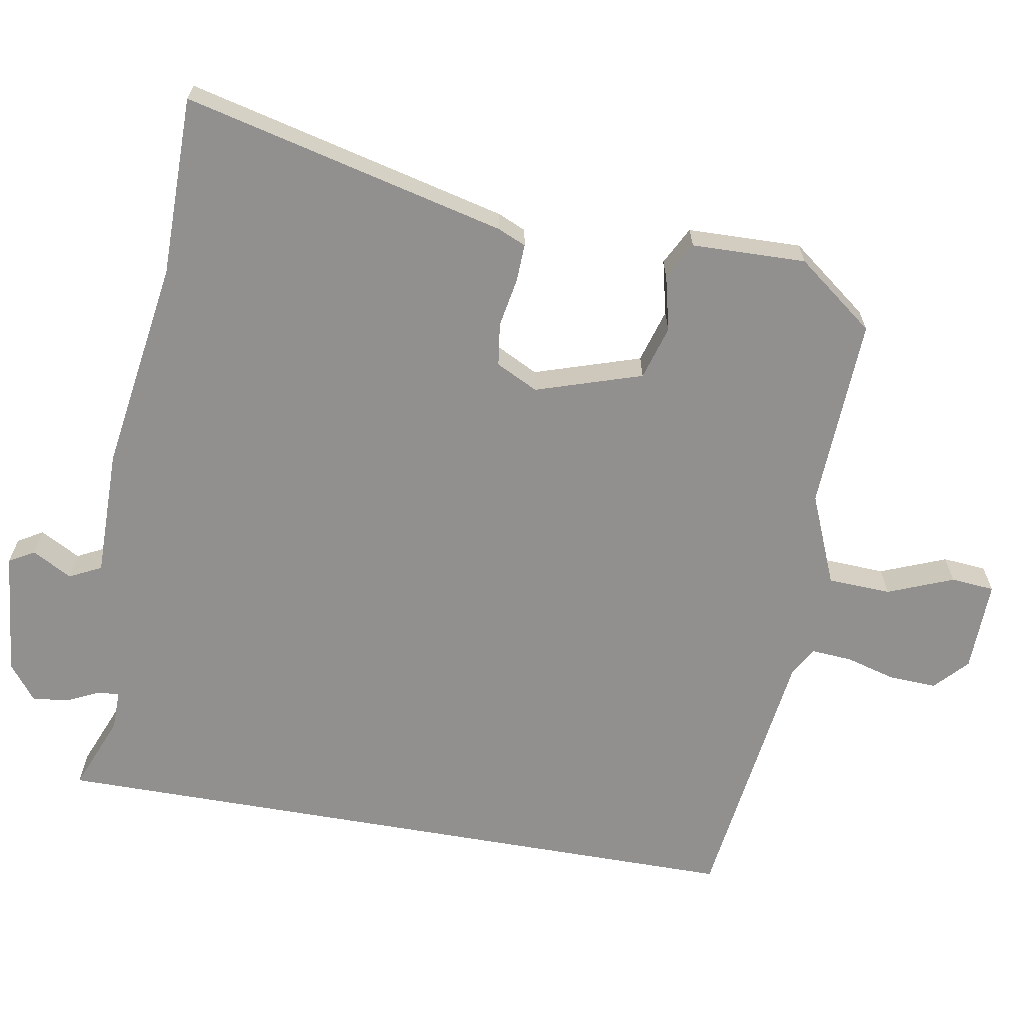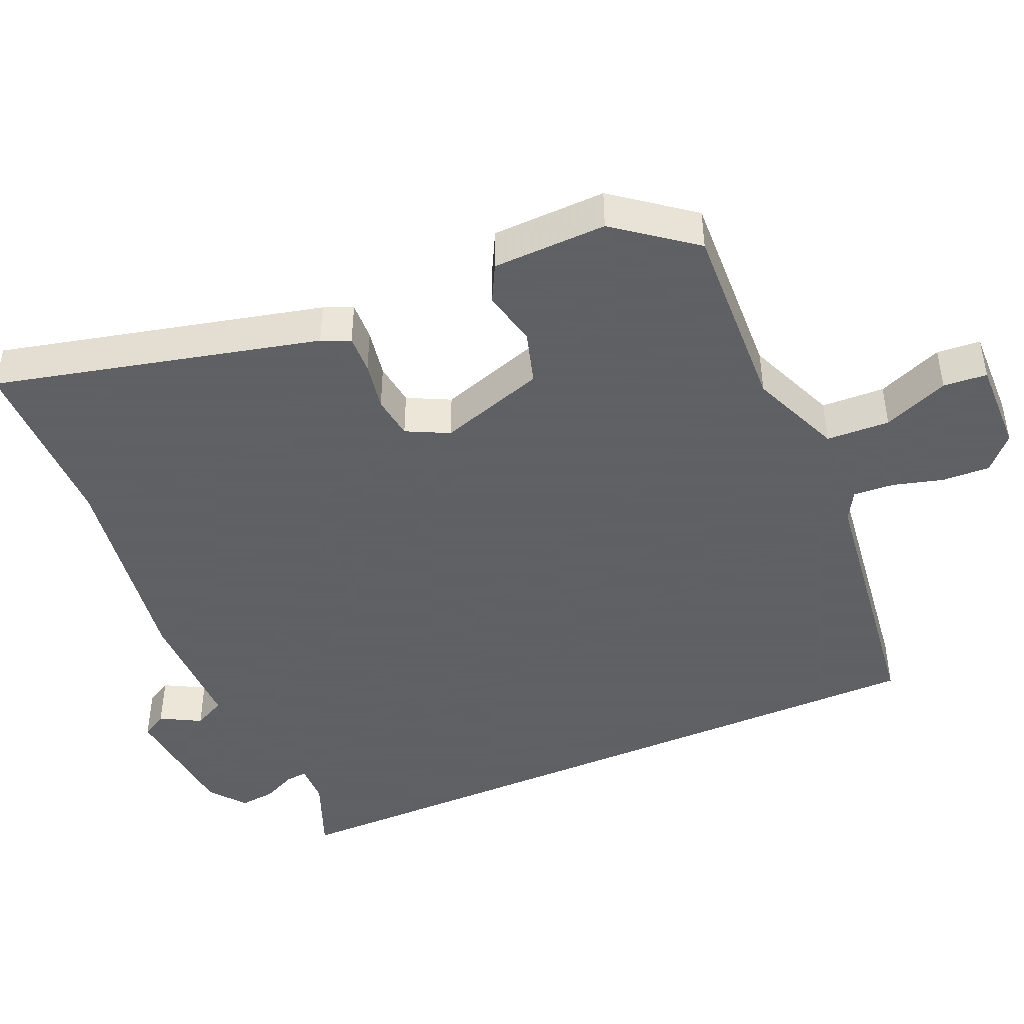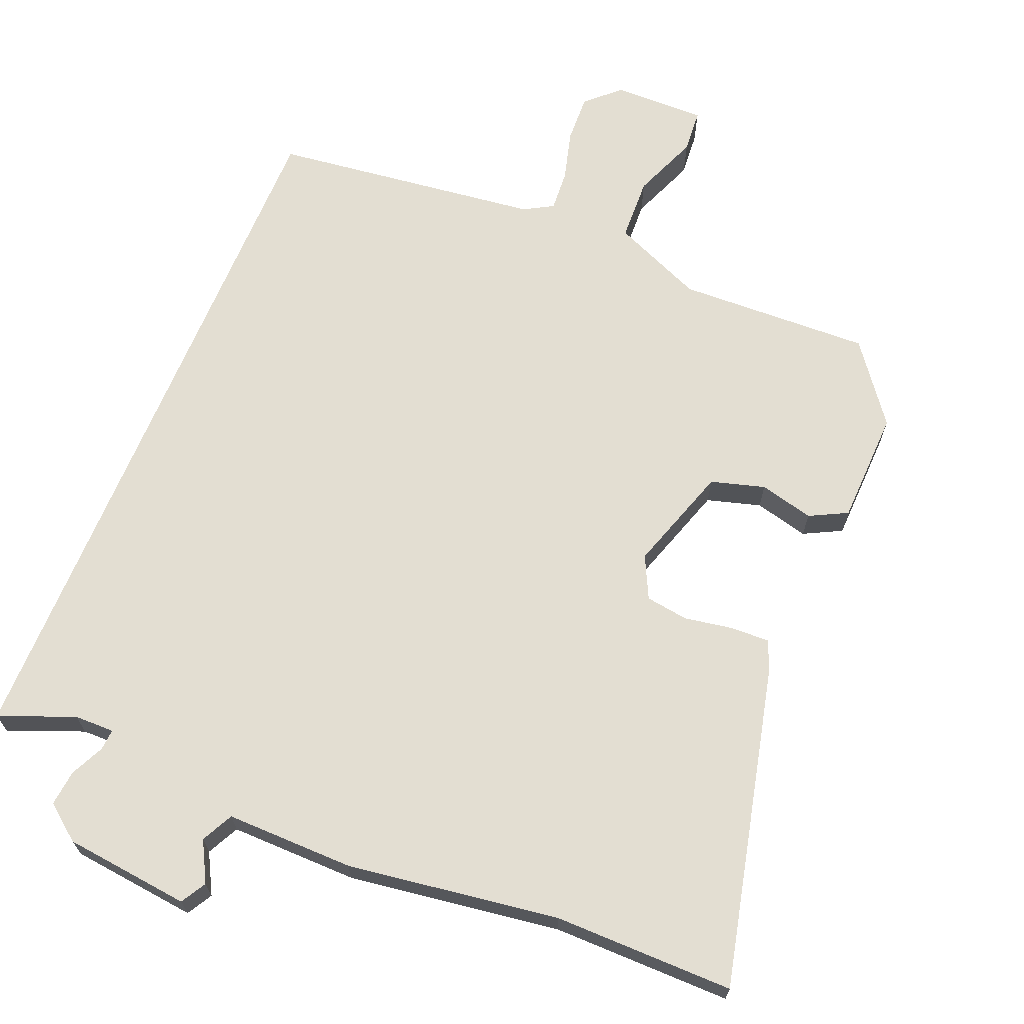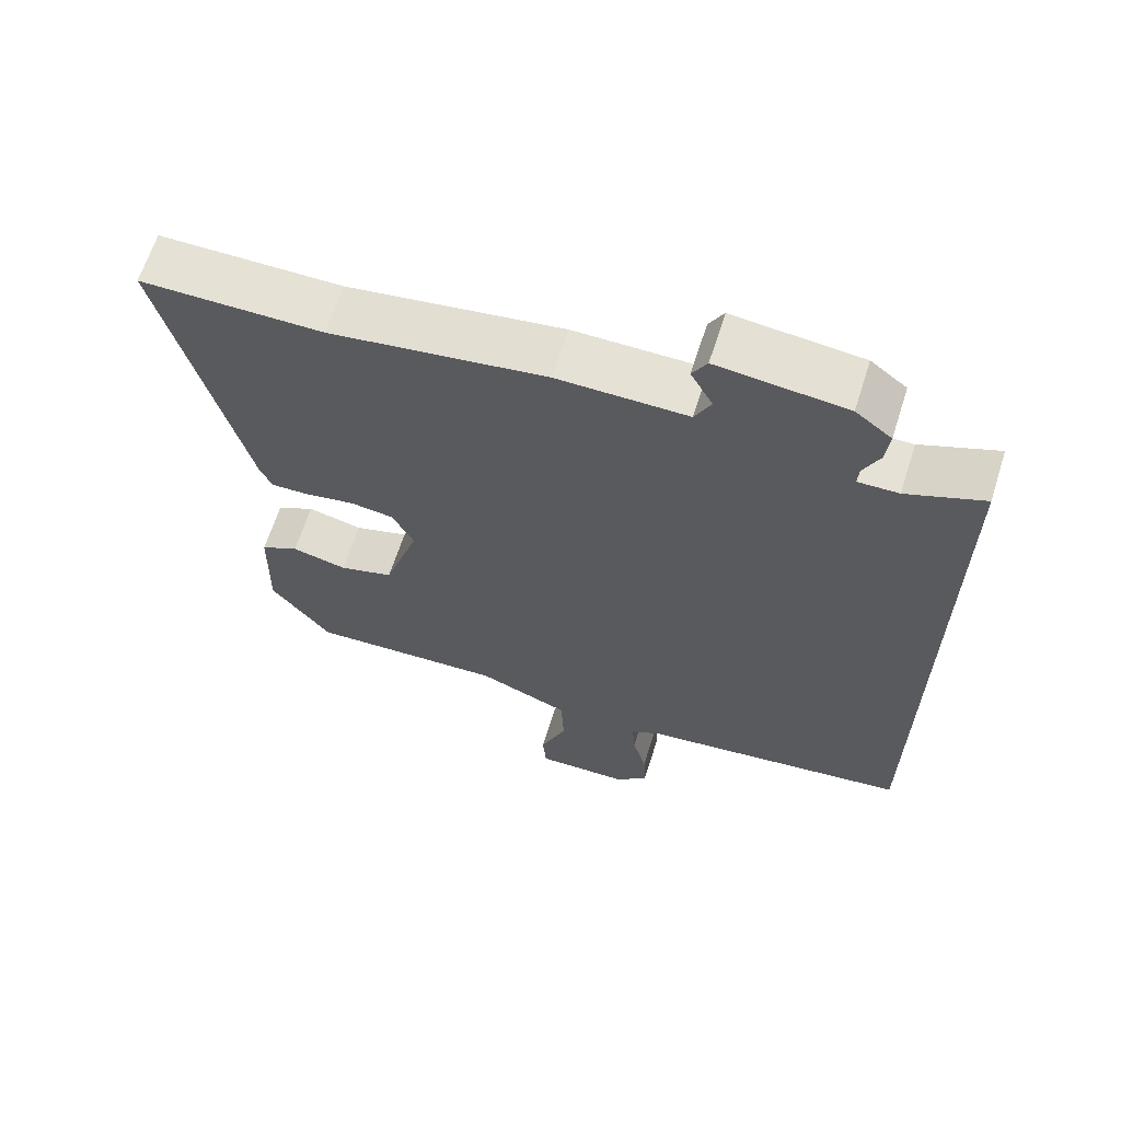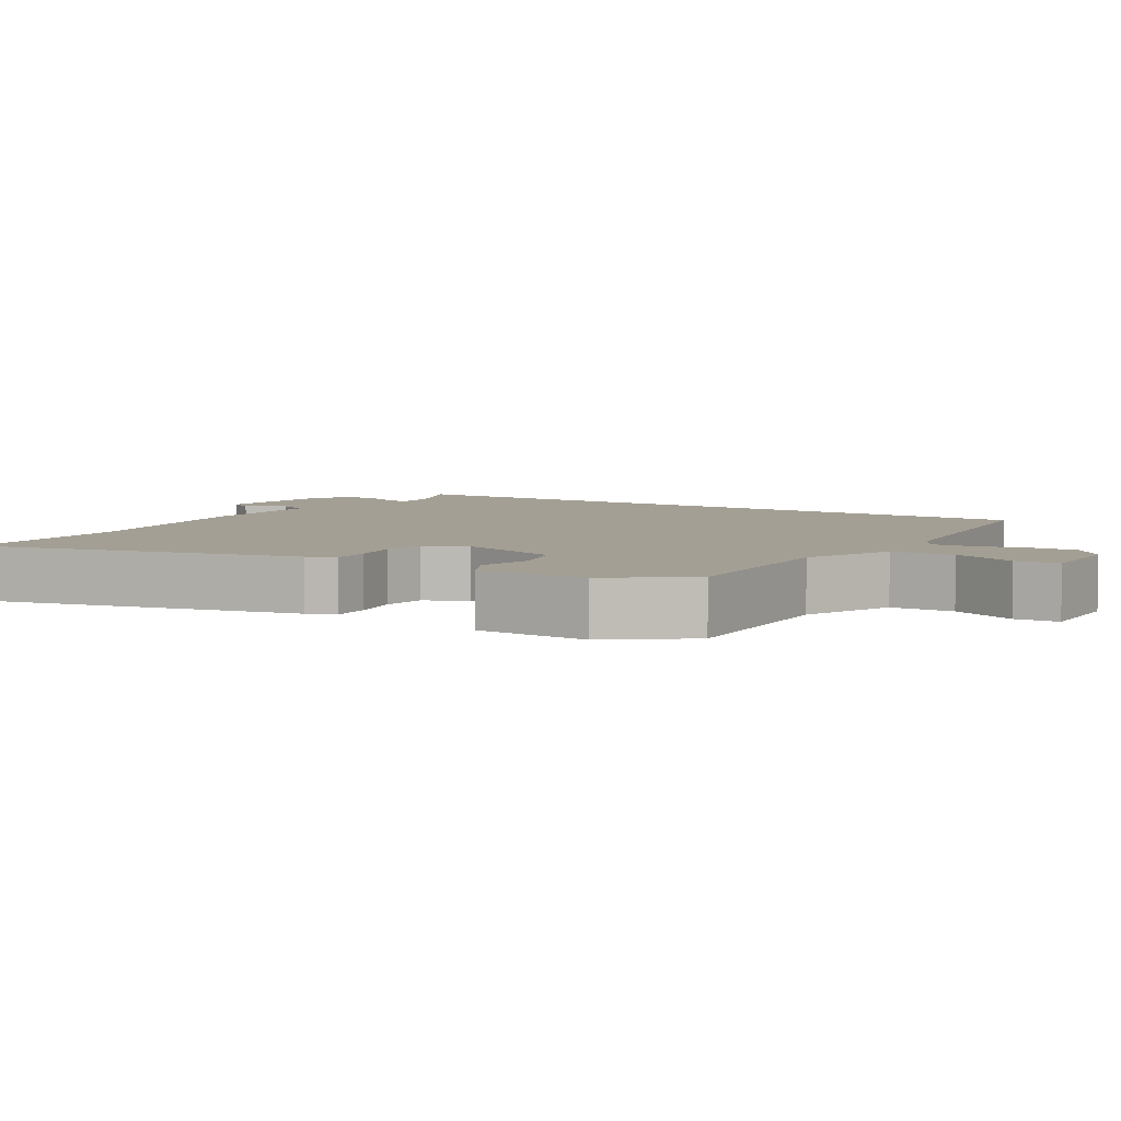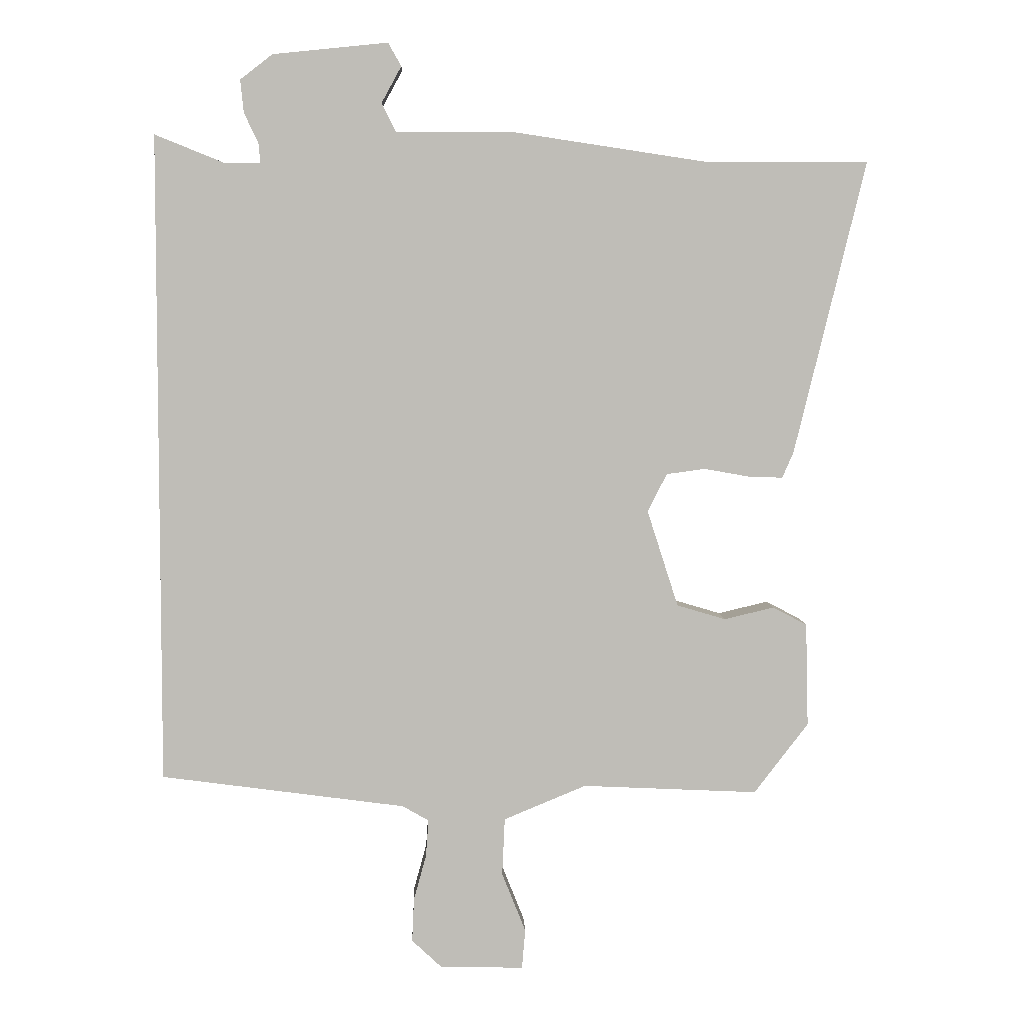
<metadata>
{"format":"obj","ext":"obj","renderer":"f3d","projection":"perspective","resolution":1024,"background":"white","views":[{"elev":-65.7,"azim":80.1,"up":"+Y"},{"elev":-45.3,"azim":113.5,"up":"+Y"},{"elev":67.7,"azim":22.7,"up":"+Y"},{"elev":64.6,"azim":-162.4,"up":"+Z"},{"elev":5.5,"azim":122.5,"up":"+Y"},{"elev":5.1,"azim":-2.0,"up":"+Z"}]}
</metadata>
<code>
v -0.5 0.07 0.539
v -0.396 0.07 0.497
v -0.341 0.07 0.496
v -0.343 0.07 0.525
v -0.365 0.07 0.572
v -0.37 0.07 0.621
v -0.321 0.07 0.659
v -0.147 0.07 0.677
v -0.127 0.07 0.642
v -0.157 0.07 0.587
v -0.135 0.07 0.543
v 0.042 0.07 0.544
v 0.335 0.07 0.5
v 0.583 0.07 0.5
v 0.475 0.07 0.056
v 0.458 0.07 0.017
v 0.405 0.07 0.019
v 0.338 0.07 0.031
v 0.279 0.07 0.023
v 0.25 0.07 -0.035
v 0.297 0.07 -0.181
v 0.371 0.07 -0.203
v 0.446 0.07 -0.185
v 0.498 0.07 -0.212
v 0.502 0.07 -0.369
v 0.42 0.07 -0.476
v 0.154 0.07 -0.464
v 0.029 0.07 -0.516
v 0.025 0.07 -0.603
v 0.061 0.07 -0.693
v 0.056 0.07 -0.753
v -0.071 0.07 -0.75
v -0.116 0.07 -0.708
v -0.113 0.07 -0.642
v -0.094 0.07 -0.573
v -0.09 0.07 -0.517
v -0.13 0.07 -0.494
v -0.5 0.07 -0.445
v -0.5 0 0.539
v -0.396 0 0.497
v -0.341 0 0.496
v -0.343 0 0.525
v -0.365 0 0.572
v -0.37 0 0.621
v -0.321 0 0.659
v -0.147 0 0.677
v -0.127 0 0.642
v -0.157 0 0.587
v -0.135 0 0.543
v 0.042 0 0.544
v 0.335 0 0.5
v 0.583 0 0.5
v 0.475 0 0.056
v 0.458 0 0.017
v 0.405 0 0.019
v 0.338 0 0.031
v 0.279 0 0.023
v 0.25 0 -0.035
v 0.297 0 -0.181
v 0.371 0 -0.203
v 0.446 0 -0.185
v 0.498 0 -0.212
v 0.502 0 -0.369
v 0.42 0 -0.476
v 0.154 0 -0.464
v 0.029 0 -0.516
v 0.025 0 -0.603
v 0.061 0 -0.693
v 0.056 0 -0.753
v -0.071 0 -0.75
v -0.116 0 -0.708
v -0.113 0 -0.642
v -0.094 0 -0.573
v -0.09 0 -0.517
v -0.13 0 -0.494
v -0.5 0 -0.445
f 37 38 1 2
f 36 37 2 3
f 33 34 35
f 32 33 35
f 31 32 35
f 30 31 35
f 29 30 35
f 28 29 35 36
f 36 3 4
f 28 36 4
f 27 28 4
f 25 26 27
f 24 25 27
f 23 24 27
f 22 23 27
f 21 22 27
f 5 6 7
f 4 5 7
f 27 4 7
f 21 27 7
f 20 21 7
f 16 17 18
f 15 16 18
f 14 15 18
f 13 14 18
f 13 18 19
f 12 13 19
f 11 12 19
f 7 8 9 10
f 7 10 11
f 7 11 19 20
f 40 39 76 75
f 41 40 75 74
f 73 72 71
f 73 71 70
f 73 70 69
f 73 69 68
f 73 68 67
f 74 73 67 66
f 42 41 74
f 42 74 66
f 42 66 65
f 65 64 63
f 65 63 62
f 65 62 61
f 65 61 60
f 65 60 59
f 45 44 43
f 45 43 42
f 45 42 65
f 45 65 59
f 45 59 58
f 56 55 54
f 56 54 53
f 56 53 52
f 56 52 51
f 57 56 51
f 57 51 50
f 57 50 49
f 48 47 46 45
f 49 48 45
f 58 57 49 45
f 1 39 40 2
f 2 40 41 3
f 3 41 42 4
f 4 42 43 5
f 5 43 44 6
f 6 44 45 7
f 7 45 46 8
f 8 46 47 9
f 9 47 48 10
f 10 48 49 11
f 11 49 50 12
f 12 50 51 13
f 13 51 52 14
f 14 52 53 15
f 15 53 54 16
f 16 54 55 17
f 17 55 56 18
f 18 56 57 19
f 19 57 58 20
f 20 58 59 21
f 21 59 60 22
f 22 60 61 23
f 23 61 62 24
f 24 62 63 25
f 25 63 64 26
f 26 64 65 27
f 27 65 66 28
f 28 66 67 29
f 29 67 68 30
f 30 68 69 31
f 31 69 70 32
f 32 70 71 33
f 33 71 72 34
f 34 72 73 35
f 35 73 74 36
f 36 74 75 37
f 37 75 76 38
f 38 76 39 1

</code>
